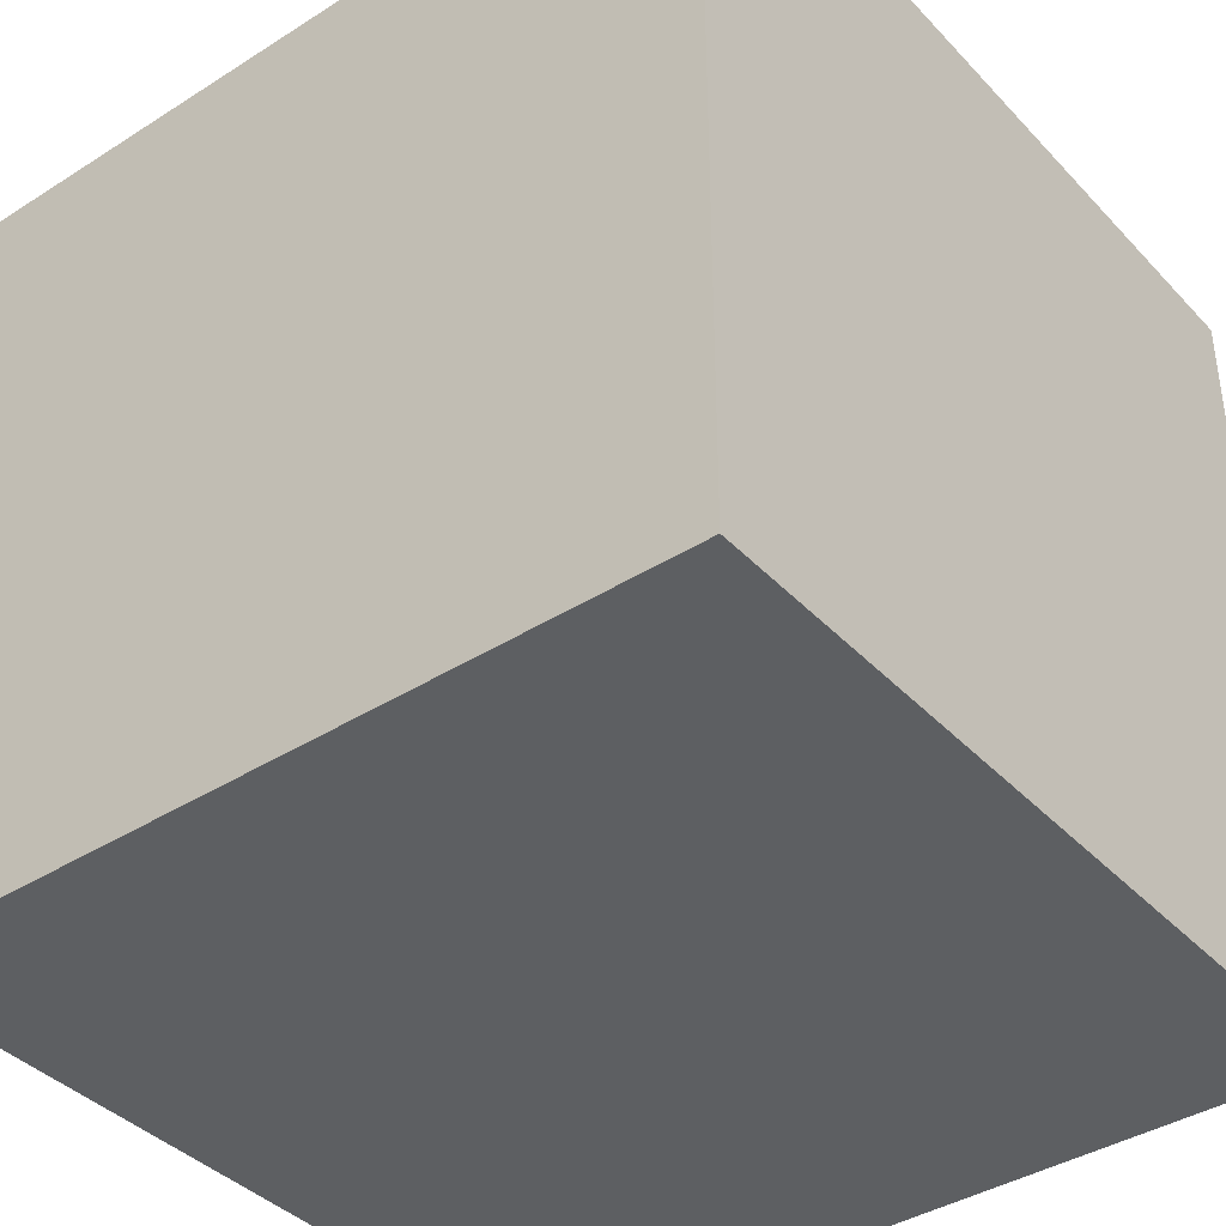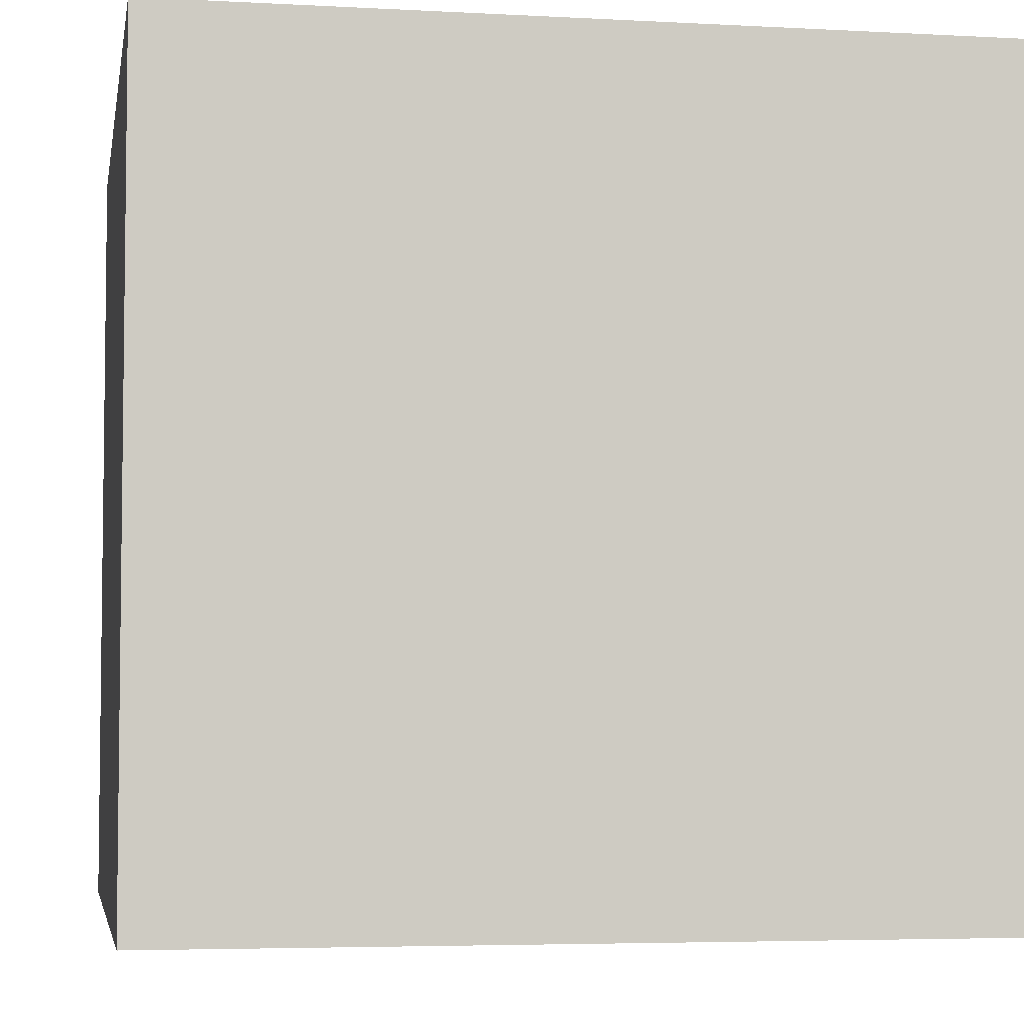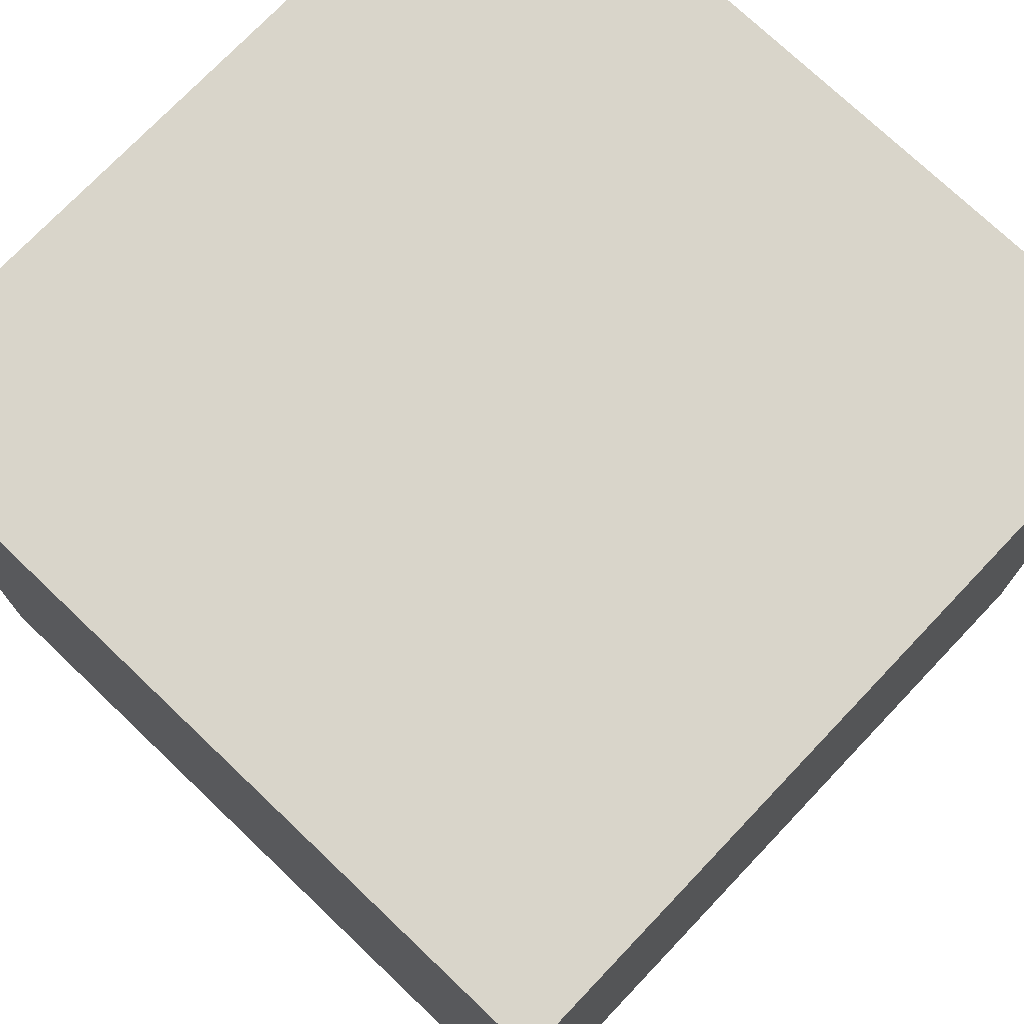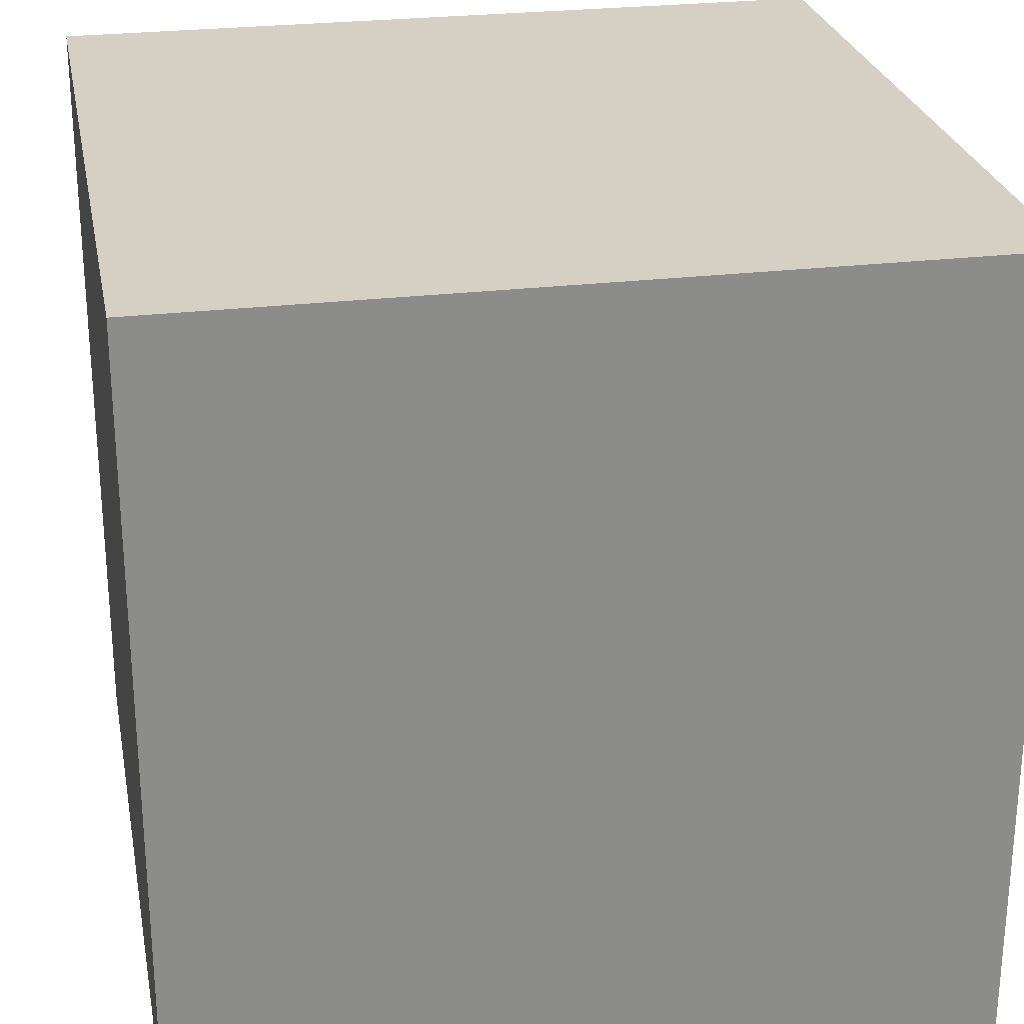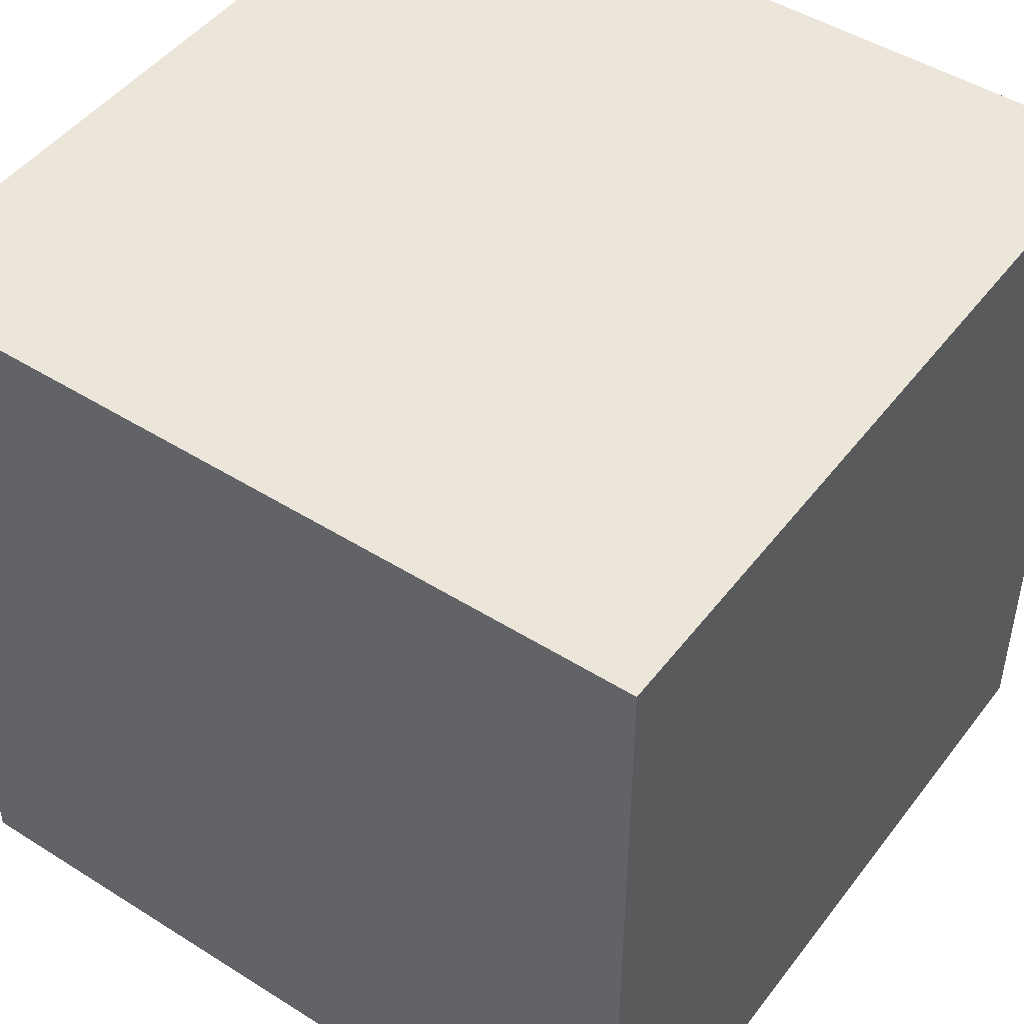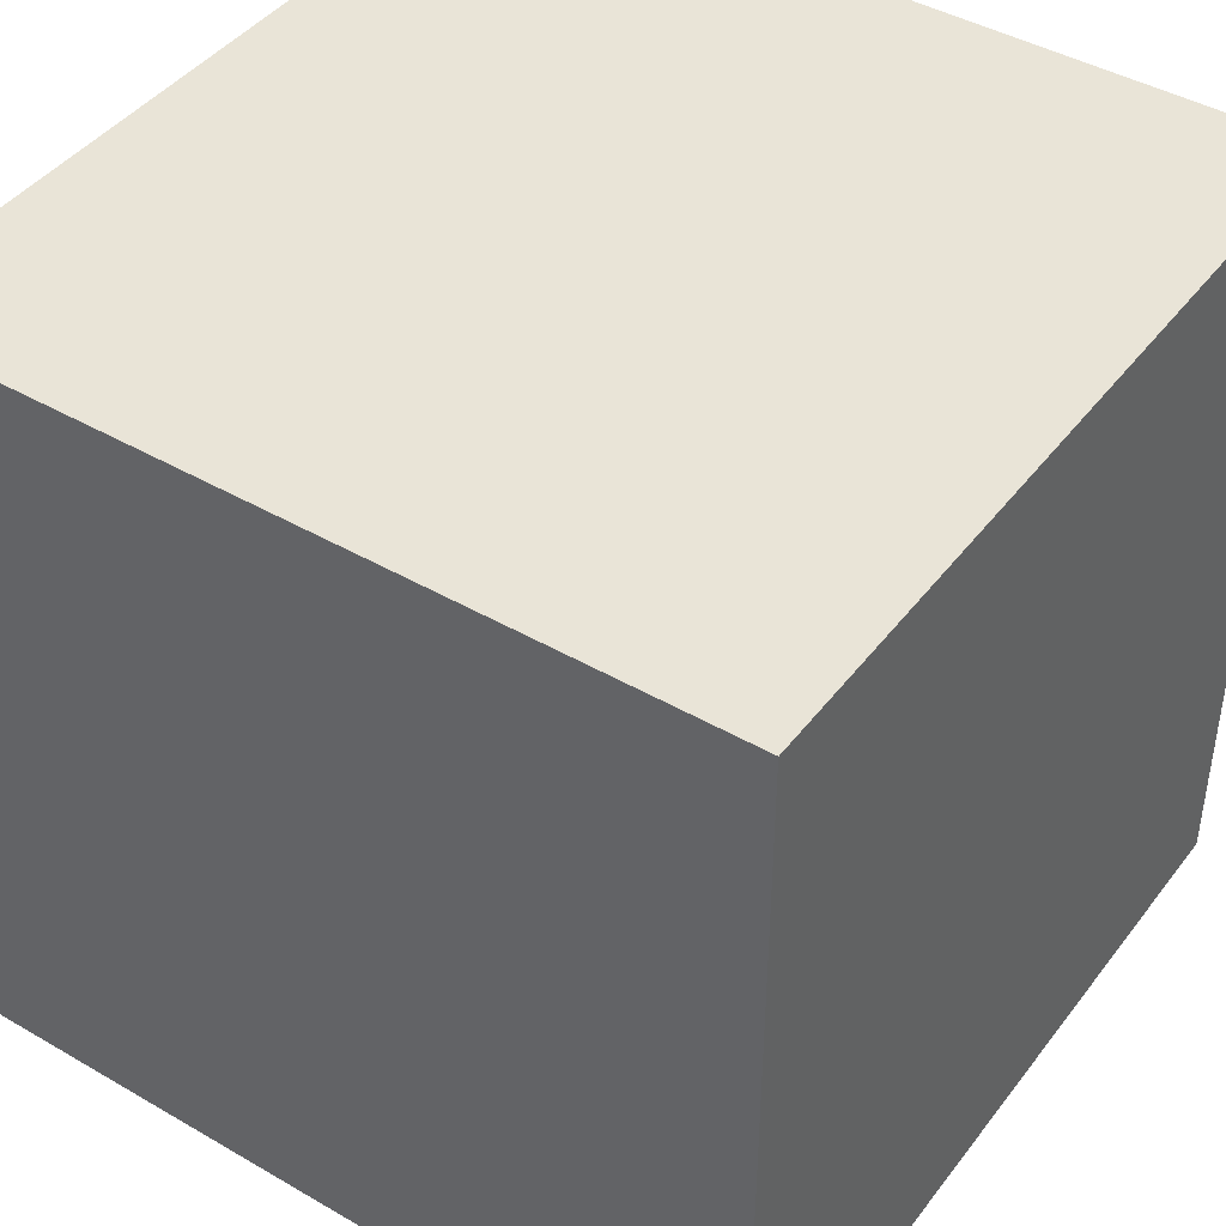
<metadata>
{"format":"obj","ext":"obj","renderer":"f3d","projection":"perspective","resolution":1024,"background":"white","views":[{"elev":-39.6,"azim":128.2,"up":"+Y"},{"elev":-4.7,"azim":170.1,"up":"+Y"},{"elev":74.4,"azim":-136.4,"up":"+Y"},{"elev":26.2,"azim":-100.8,"up":"+Y"},{"elev":47.4,"azim":-144.6,"up":"+Y"},{"elev":43.3,"azim":34.4,"up":"+Z"}]}
</metadata>
<code>
v -0.1 -0.1 -0.1
v -0.1 -0.1 0.1
v -0.1 0.1 0.1
v -0.1 0.1 -0.1
v 0.1 0.1 -0.1
v 0.1 0.1 0.1
v 0.1 -0.1 0.1
v 0.1 -0.1 -0.1
f 1 2 4
f 4 2 3
f 8 1 5
f 5 1 4
f 4 3 5
f 5 3 6
f 5 6 8
f 8 6 7
f 2 7 3
f 3 7 6
f 8 7 1
f 1 7 2

</code>
